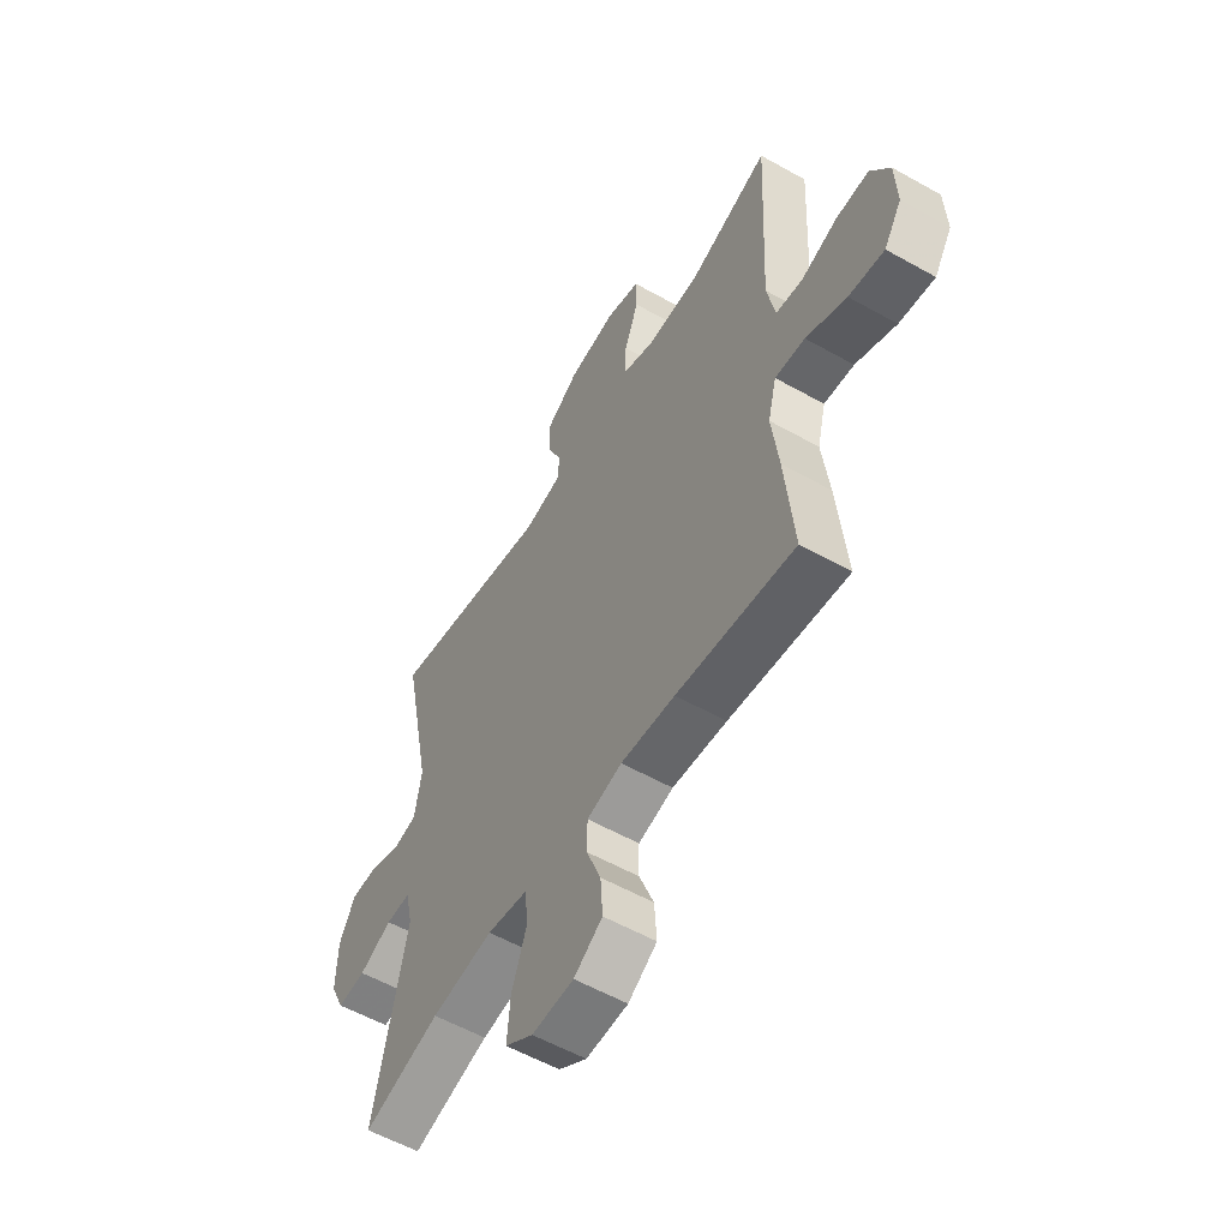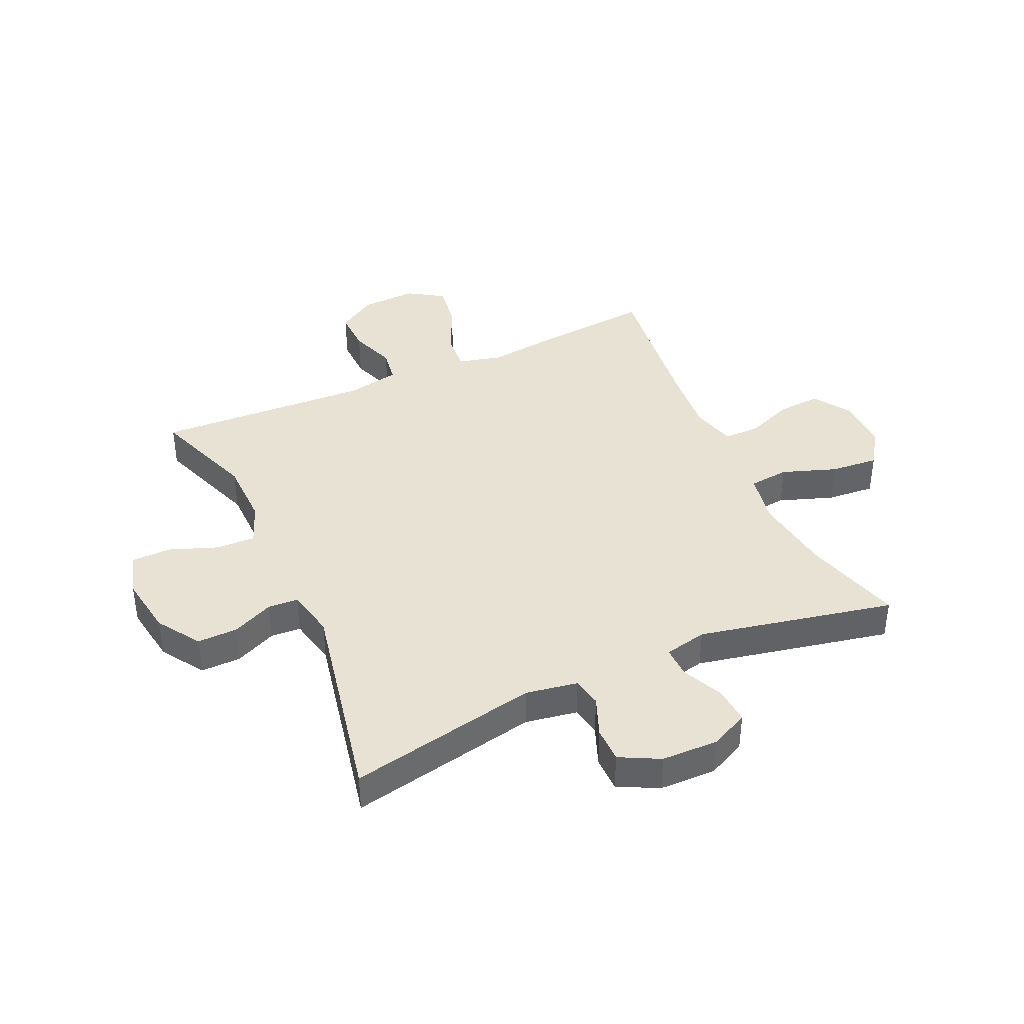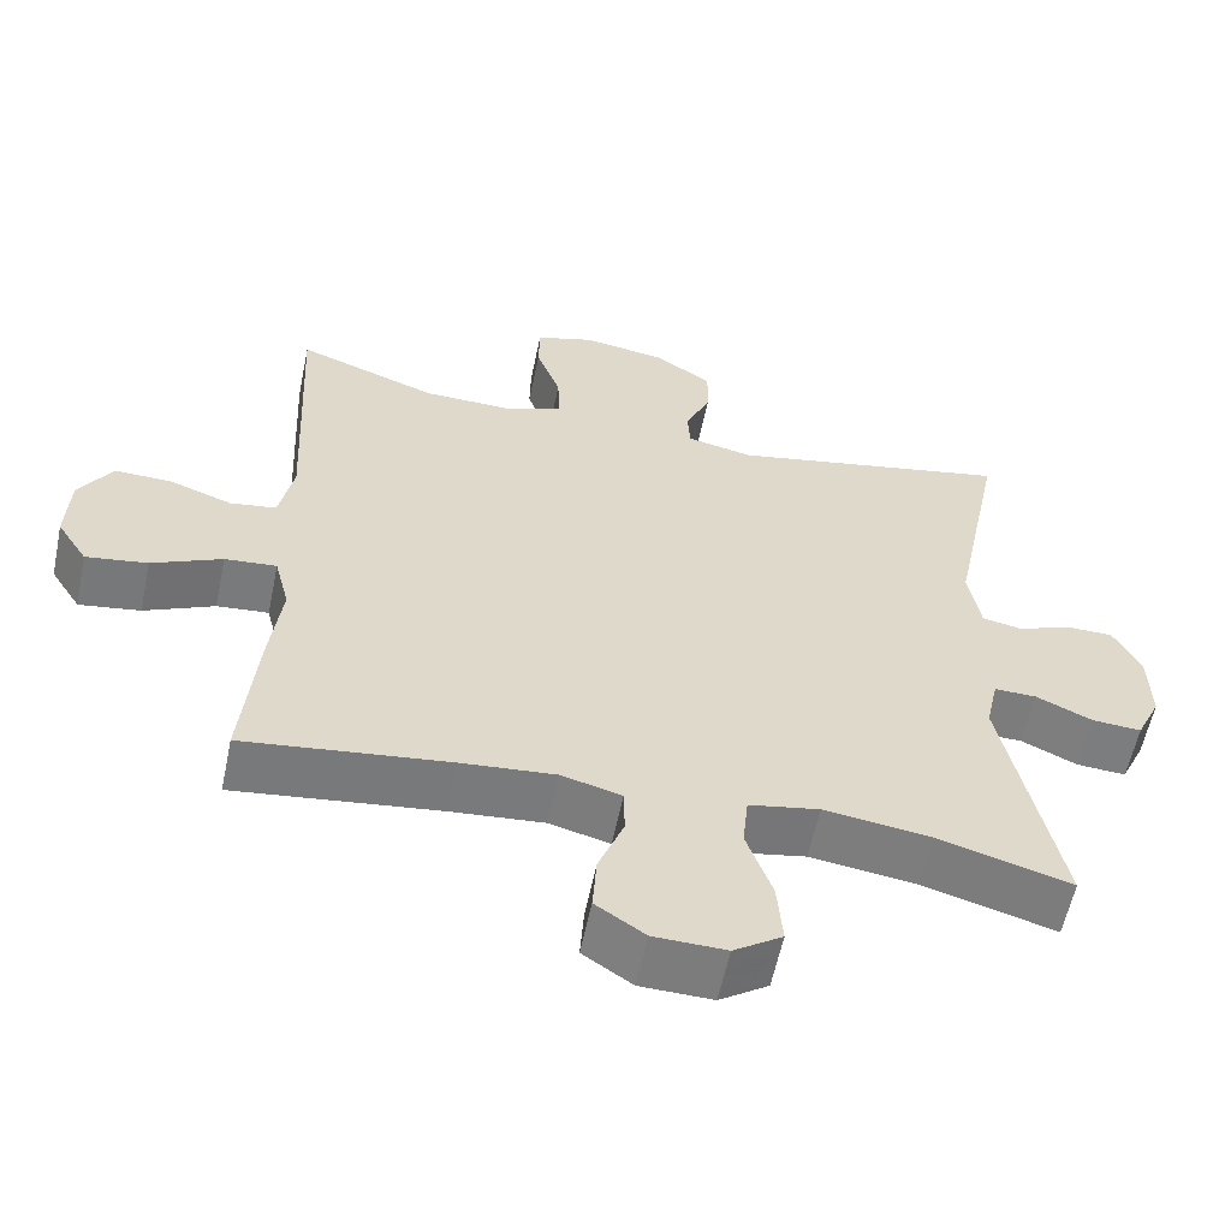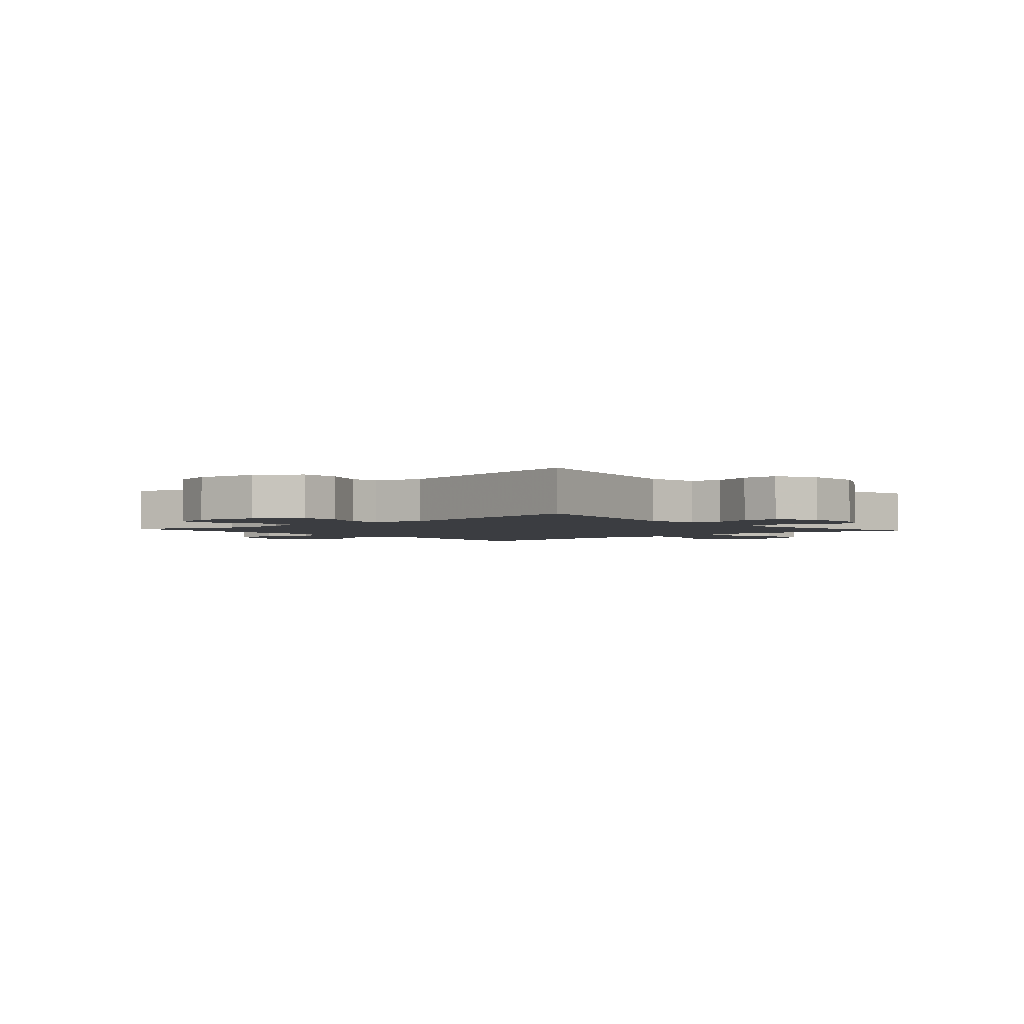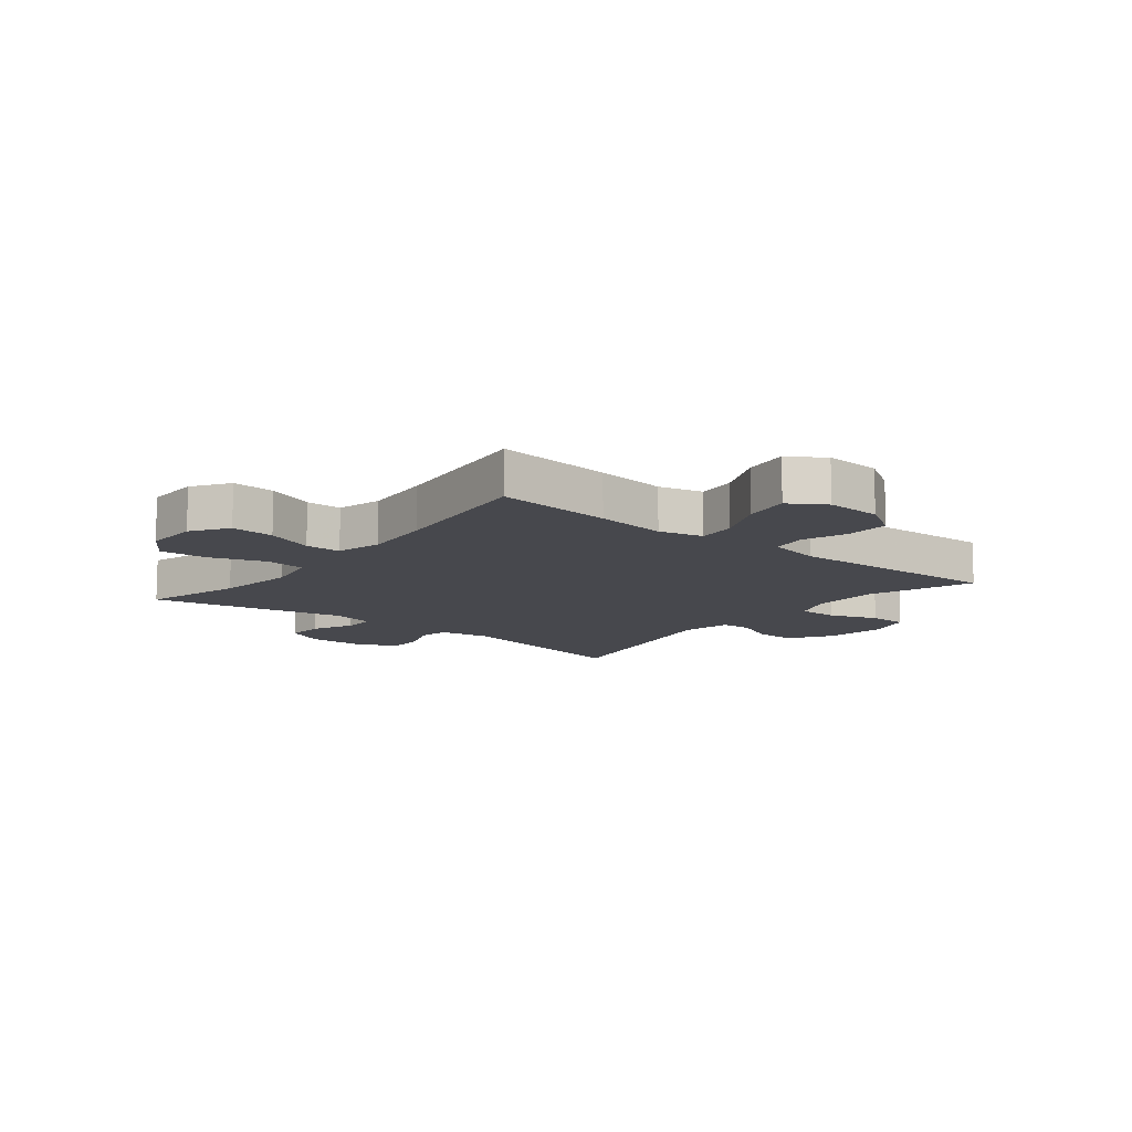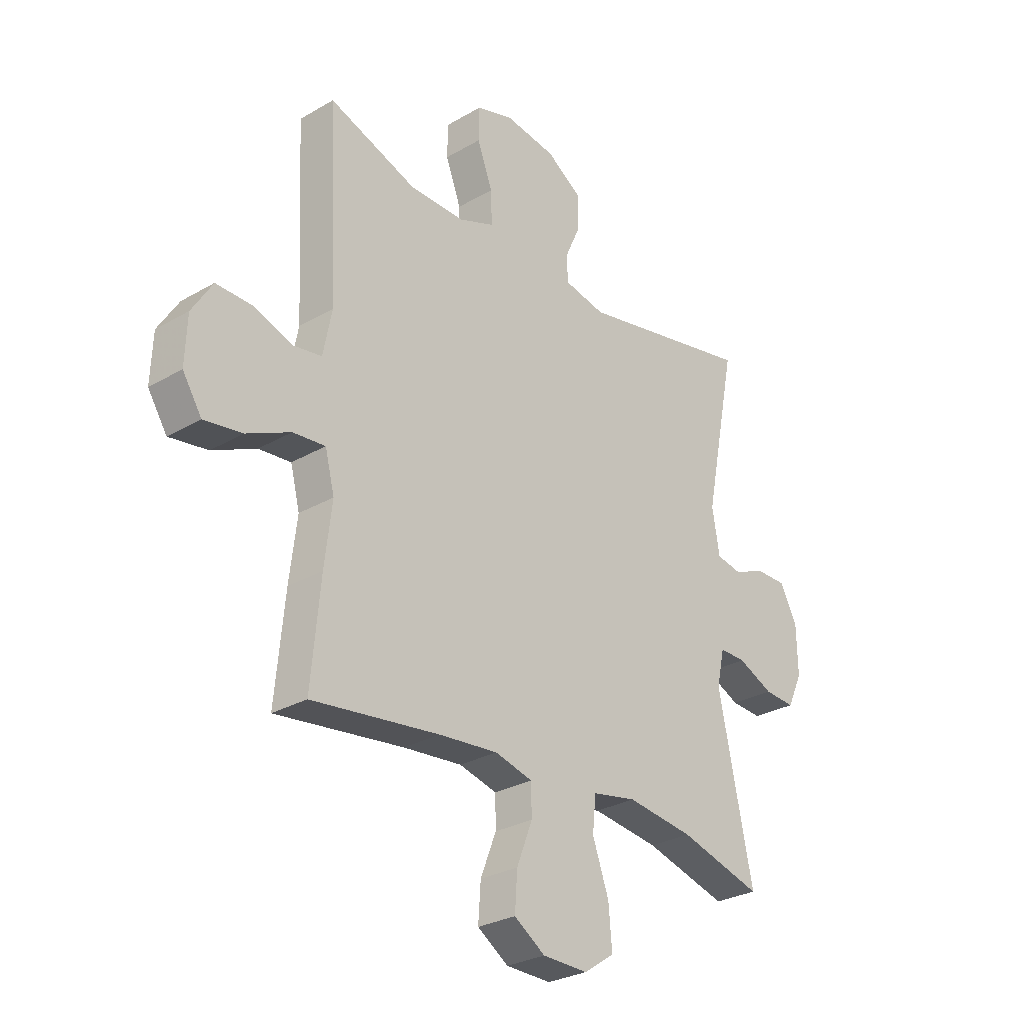
<metadata>
{"format":"obj","ext":"obj","renderer":"f3d","projection":"perspective","resolution":1024,"background":"white","views":[{"elev":-56.6,"azim":-120.5,"up":"+Z"},{"elev":39.9,"azim":65.6,"up":"+Y"},{"elev":-58.7,"azim":-11.8,"up":"+Z"},{"elev":-2.5,"azim":41.2,"up":"+Y"},{"elev":-11.7,"azim":-129.0,"up":"+Y"},{"elev":-28.4,"azim":-48.7,"up":"+Z"}]}
</metadata>
<code>
v -0.5 0.07 0.5
v -0.321 0.07 0.435
v -0.207 0.07 0.433
v -0.135 0.07 0.461
v -0.137 0.07 0.528
v -0.168 0.07 0.611
v -0.167 0.07 0.678
v -0.092 0.07 0.701
v 0.013 0.07 0.685
v 0.086 0.07 0.637
v 0.085 0.07 0.568
v 0.053 0.07 0.497
v 0.056 0.07 0.445
v 0.14 0.07 0.427
v 0.5 0.07 0.5
v 0.434 0.07 0.174
v 0.449 0.07 0.085
v 0.5 0.07 0.075
v 0.568 0.07 0.102
v 0.629 0.07 0.102
v 0.664 0.07 0.034
v 0.666 0.07 -0.063
v 0.635 0.07 -0.129
v 0.572 0.07 -0.125
v 0.5 0.07 -0.092
v 0.446 0.07 -0.091
v 0.43 0.07 -0.164
v 0.5 0.07 -0.5
v 0.331 0.07 -0.452
v 0.195 0.07 -0.434
v 0.105 0.07 -0.451
v 0.098 0.07 -0.52
v 0.131 0.07 -0.613
v 0.138 0.07 -0.695
v 0.076 0.07 -0.737
v -0.016 0.07 -0.735
v -0.079 0.07 -0.693
v -0.074 0.07 -0.619
v -0.042 0.07 -0.537
v -0.043 0.07 -0.476
v -0.12 0.07 -0.456
v -0.24 0.07 -0.467
v -0.5 0.07 -0.5
v -0.481 0.07 -0.3
v -0.466 0.07 -0.178
v -0.485 0.07 -0.103
v -0.551 0.07 -0.109
v -0.64 0.07 -0.15
v -0.718 0.07 -0.162
v -0.757 0.07 -0.101
v -0.753 0.07 -0.006
v -0.711 0.07 0.061
v -0.638 0.07 0.059
v -0.559 0.07 0.031
v -0.5 0.07 0.04
v -0.482 0.07 0.13
v -0.5 0 0.5
v -0.321 0 0.435
v -0.207 0 0.433
v -0.135 0 0.461
v -0.137 0 0.528
v -0.168 0 0.611
v -0.167 0 0.678
v -0.092 0 0.701
v 0.013 0 0.685
v 0.086 0 0.637
v 0.085 0 0.568
v 0.053 0 0.497
v 0.056 0 0.445
v 0.14 0 0.427
v 0.5 0 0.5
v 0.434 0 0.174
v 0.449 0 0.085
v 0.5 0 0.075
v 0.568 0 0.102
v 0.629 0 0.102
v 0.664 0 0.034
v 0.666 0 -0.063
v 0.635 0 -0.129
v 0.572 0 -0.125
v 0.5 0 -0.092
v 0.446 0 -0.091
v 0.43 0 -0.164
v 0.5 0 -0.5
v 0.331 0 -0.452
v 0.195 0 -0.434
v 0.105 0 -0.451
v 0.098 0 -0.52
v 0.131 0 -0.613
v 0.138 0 -0.695
v 0.076 0 -0.737
v -0.016 0 -0.735
v -0.079 0 -0.693
v -0.074 0 -0.619
v -0.042 0 -0.537
v -0.043 0 -0.476
v -0.12 0 -0.456
v -0.24 0 -0.467
v -0.5 0 -0.5
v -0.481 0 -0.3
v -0.466 0 -0.178
v -0.485 0 -0.103
v -0.551 0 -0.109
v -0.64 0 -0.15
v -0.718 0 -0.162
v -0.757 0 -0.101
v -0.753 0 -0.006
v -0.711 0 0.061
v -0.638 0 0.059
v -0.559 0 0.031
v -0.5 0 0.04
v -0.482 0 0.13
f 52 53 54
f 51 52 54
f 50 51 54
f 49 50 54
f 48 49 54
f 47 48 54
f 46 47 54 55
f 45 46 55 56
f 42 43 44 45
f 56 1 2
f 45 56 2
f 42 45 2
f 41 42 2
f 37 38 39
f 36 37 39
f 35 36 39
f 34 35 39
f 33 34 39
f 32 33 39
f 31 32 39 40
f 41 2 3
f 40 41 3
f 31 40 3
f 30 31 3
f 27 28 29
f 30 3 4
f 29 30 4
f 27 29 4
f 26 27 4
f 23 24 25
f 22 23 25
f 21 22 25
f 20 21 25
f 19 20 25
f 18 19 25
f 17 18 25 26
f 14 15 16
f 17 26 4
f 16 17 4
f 14 16 4
f 13 14 4
f 10 11 12
f 9 10 12
f 8 9 12
f 7 8 12
f 6 7 12
f 5 6 12
f 4 5 12 13
f 110 109 108
f 110 108 107
f 110 107 106
f 110 106 105
f 110 105 104
f 110 104 103
f 111 110 103 102
f 112 111 102 101
f 101 100 99 98
f 58 57 112
f 58 112 101
f 58 101 98
f 58 98 97
f 95 94 93
f 95 93 92
f 95 92 91
f 95 91 90
f 95 90 89
f 95 89 88
f 96 95 88 87
f 59 58 97
f 59 97 96
f 59 96 87
f 59 87 86
f 85 84 83
f 60 59 86
f 60 86 85
f 60 85 83
f 60 83 82
f 81 80 79
f 81 79 78
f 81 78 77
f 81 77 76
f 81 76 75
f 81 75 74
f 82 81 74 73
f 72 71 70
f 60 82 73
f 60 73 72
f 60 72 70
f 60 70 69
f 68 67 66
f 68 66 65
f 68 65 64
f 68 64 63
f 68 63 62
f 68 62 61
f 69 68 61 60
f 1 57 58 2
f 2 58 59 3
f 3 59 60 4
f 4 60 61 5
f 5 61 62 6
f 6 62 63 7
f 7 63 64 8
f 8 64 65 9
f 9 65 66 10
f 10 66 67 11
f 11 67 68 12
f 12 68 69 13
f 13 69 70 14
f 14 70 71 15
f 15 71 72 16
f 16 72 73 17
f 17 73 74 18
f 18 74 75 19
f 19 75 76 20
f 20 76 77 21
f 21 77 78 22
f 22 78 79 23
f 23 79 80 24
f 24 80 81 25
f 25 81 82 26
f 26 82 83 27
f 27 83 84 28
f 28 84 85 29
f 29 85 86 30
f 30 86 87 31
f 31 87 88 32
f 32 88 89 33
f 33 89 90 34
f 34 90 91 35
f 35 91 92 36
f 36 92 93 37
f 37 93 94 38
f 38 94 95 39
f 39 95 96 40
f 40 96 97 41
f 41 97 98 42
f 42 98 99 43
f 43 99 100 44
f 44 100 101 45
f 45 101 102 46
f 46 102 103 47
f 47 103 104 48
f 48 104 105 49
f 49 105 106 50
f 50 106 107 51
f 51 107 108 52
f 52 108 109 53
f 53 109 110 54
f 54 110 111 55
f 55 111 112 56
f 56 112 57 1

</code>
